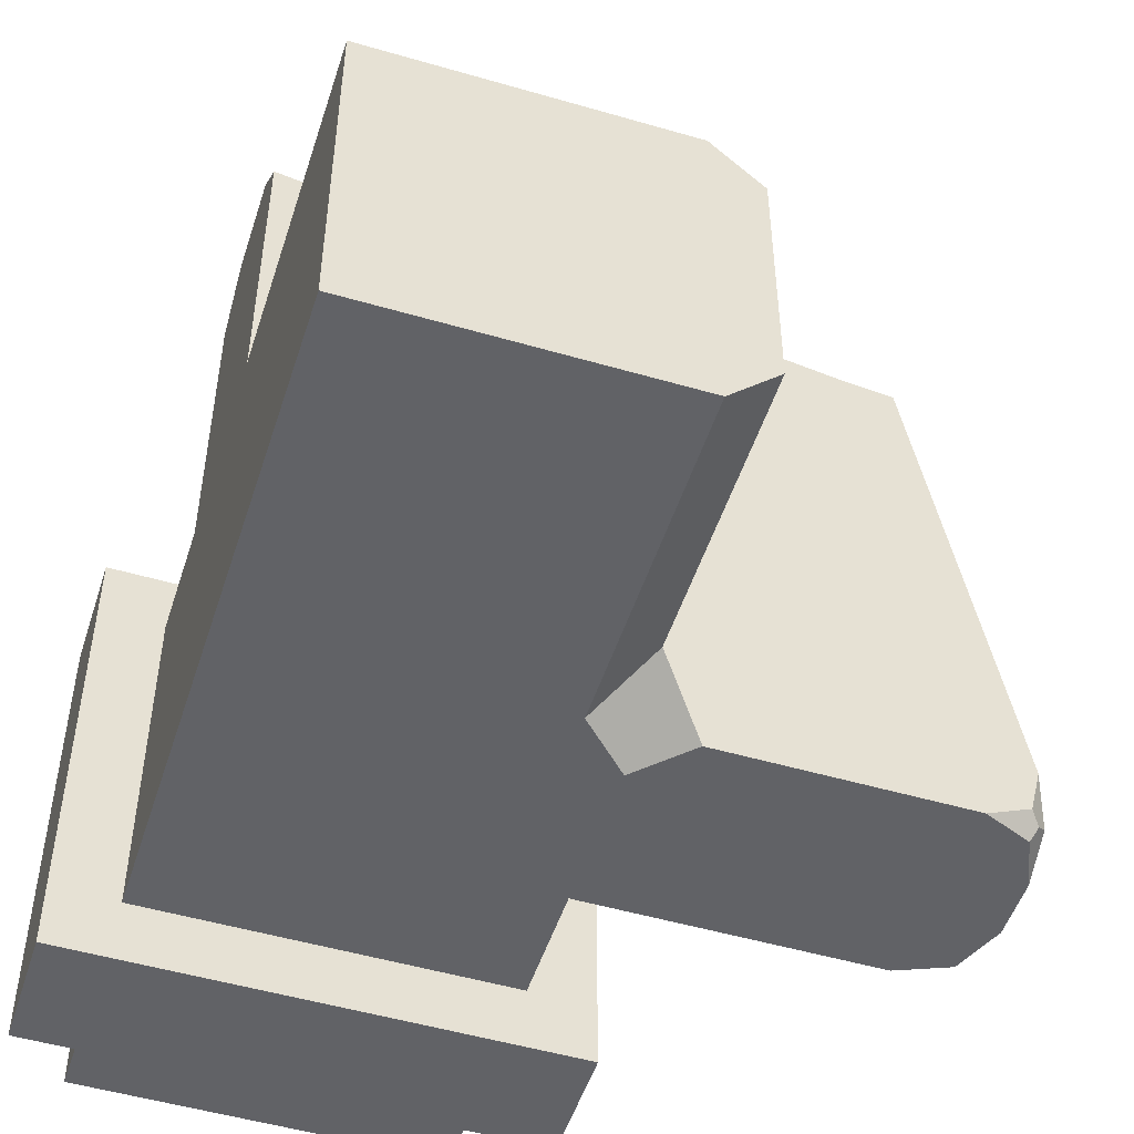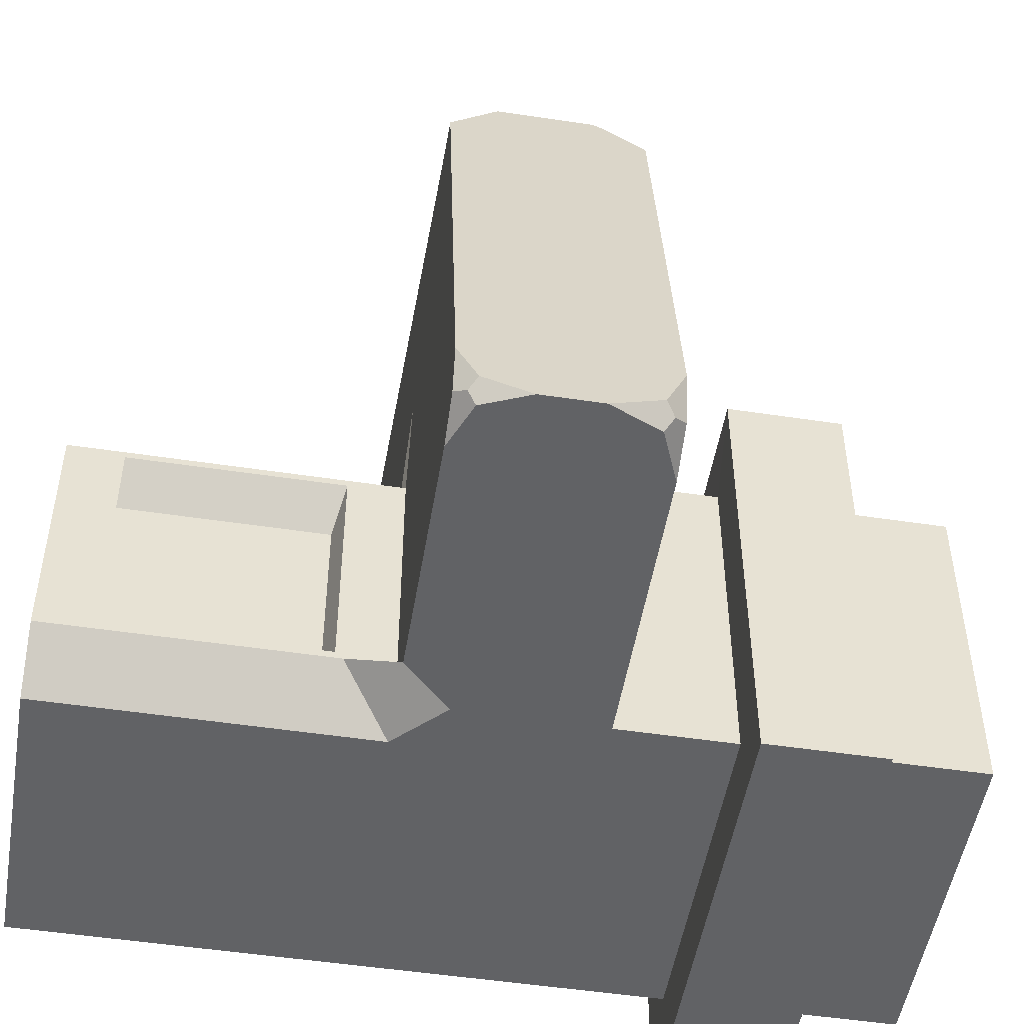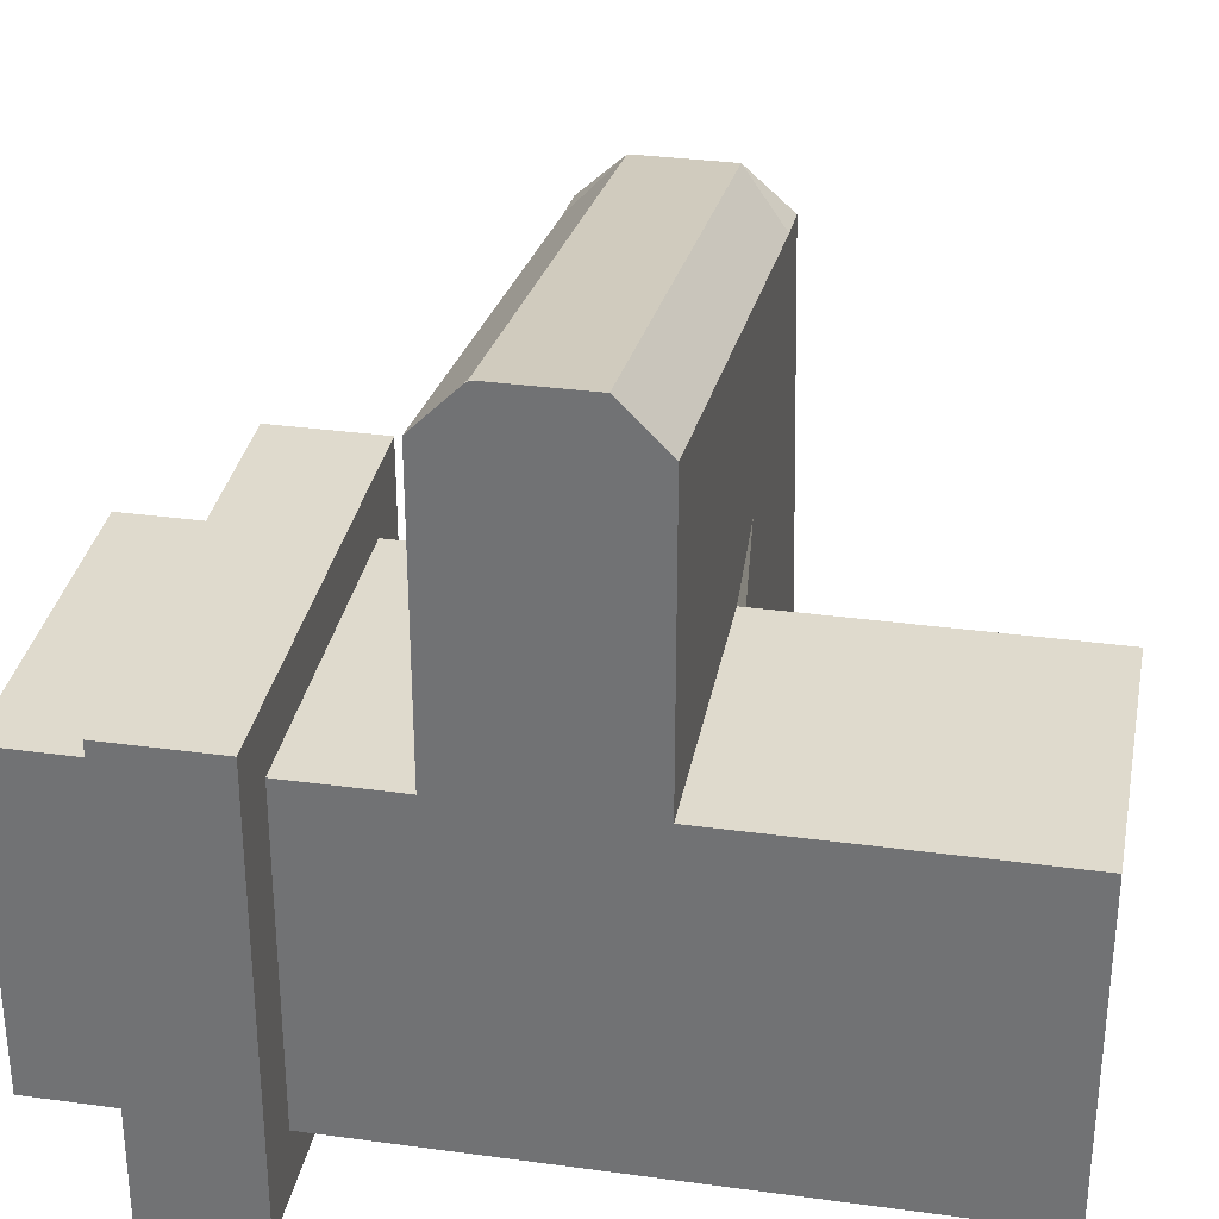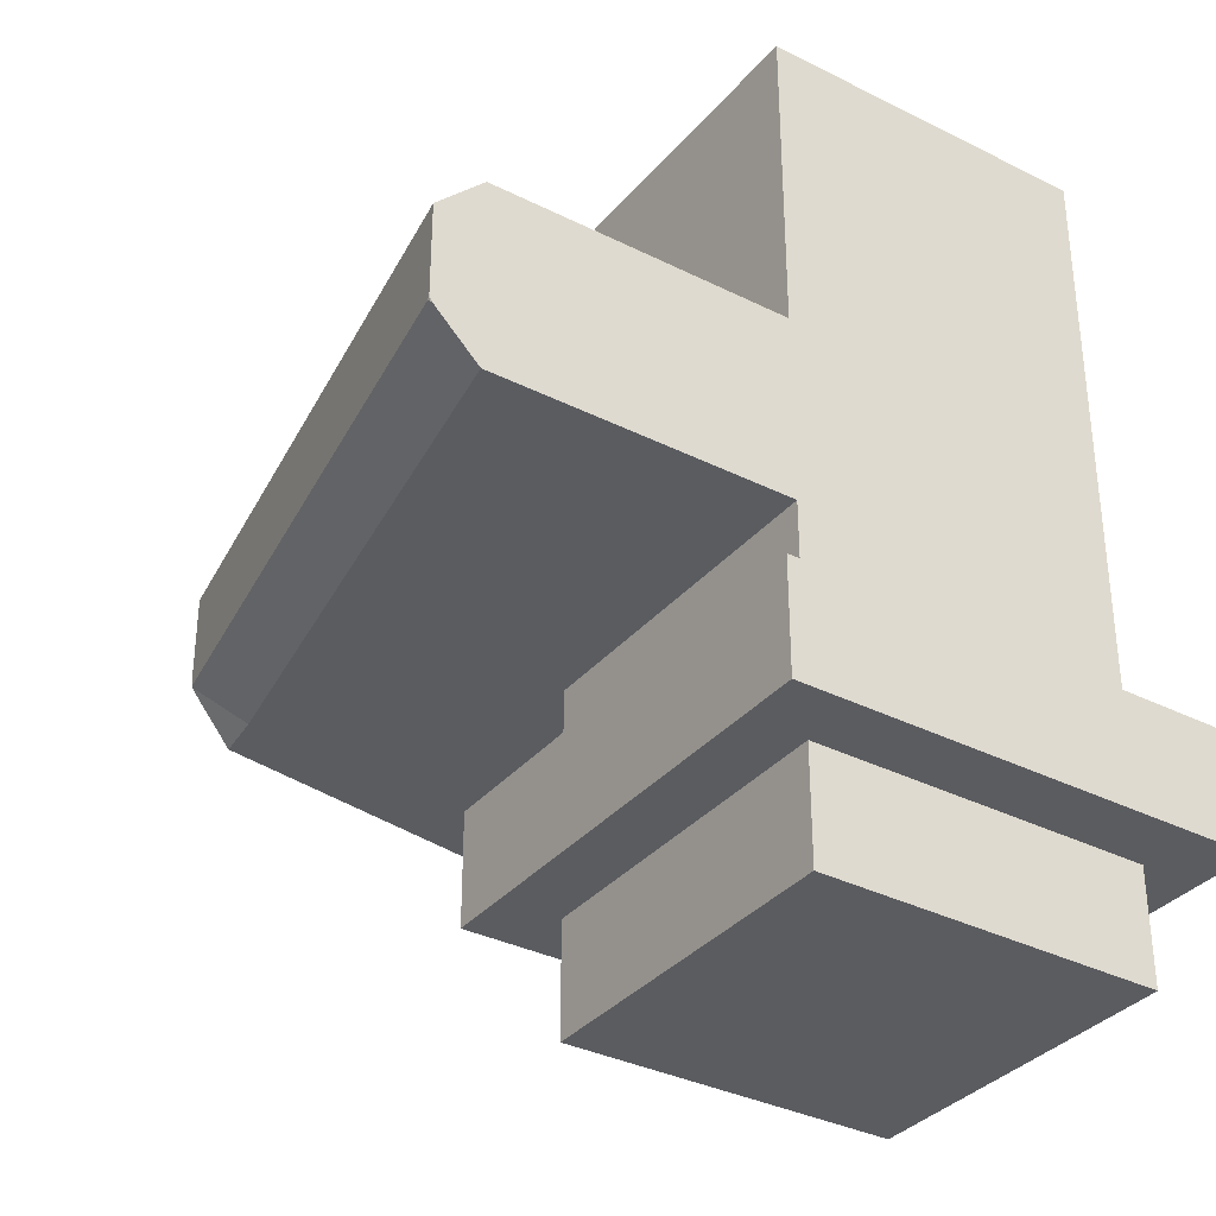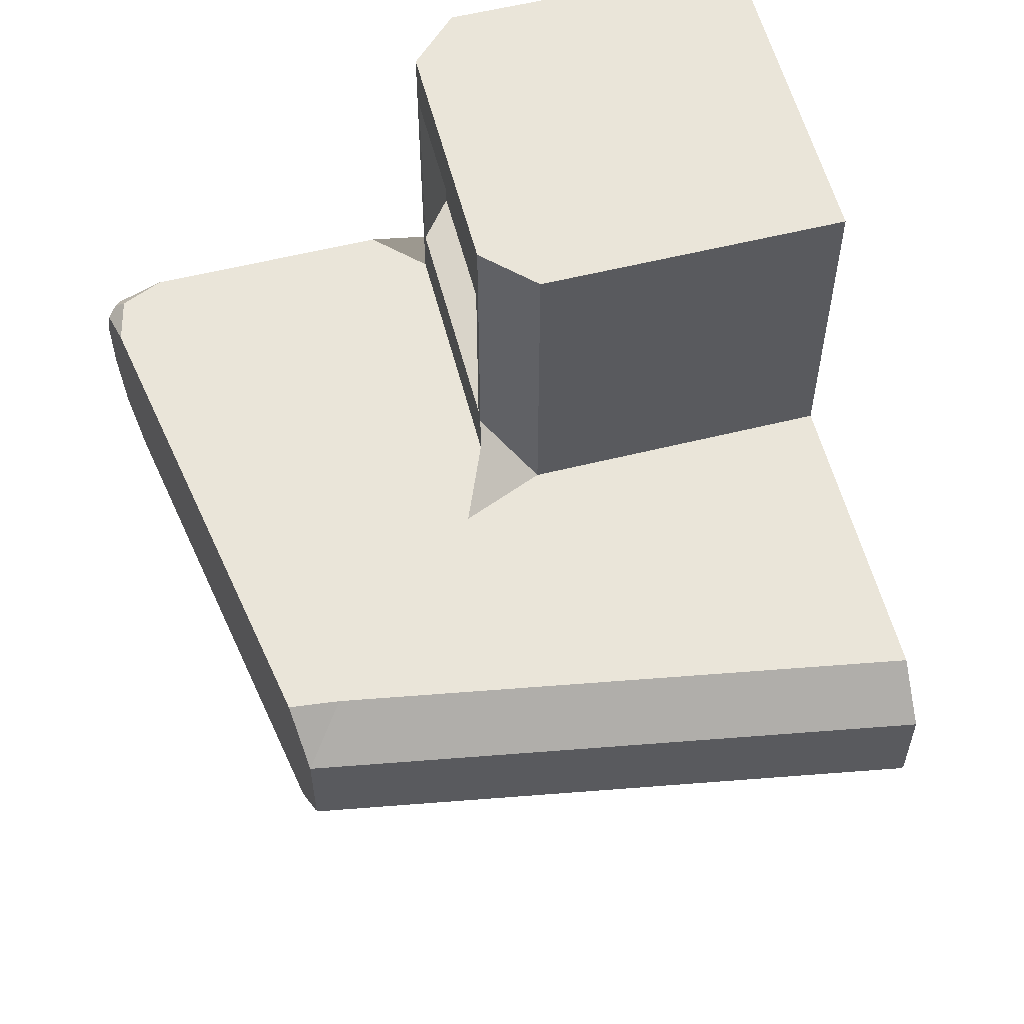
<metadata>
{"format":"obj","ext":"obj","renderer":"f3d","projection":"perspective","resolution":1024,"background":"white","views":[{"elev":-50.7,"azim":162.3,"up":"+Z"},{"elev":-50.6,"azim":-99.4,"up":"+Z"},{"elev":32.7,"azim":100.7,"up":"+Z"},{"elev":-34.4,"azim":56.0,"up":"+Y"},{"elev":57.7,"azim":-14.5,"up":"+Y"}]}
</metadata>
<code>
o Cube
v 1 2.001 -1
v 1 0.001277 -1
v 1 2.001 1
v 1 0.0106 1
v -1 2.001 -1
v -1 0.001277 -1
v -1 2.001 1
v -1 0.001277 1
v 1 3.113 1
v -1 3.435 0.6777
v 1 3.113 -1
v -1 3.435 -0.6777
v 1 4.98 1
v -1 4.657 0.6777
v 1 4.98 -1
v -1 4.657 -0.6777
v -0.8136 3.491 0.4653
v -0.8136 3.491 -0.8902
v -0.8136 4.713 0.4653
v -0.8136 4.713 -0.8902
v -0.7208 3.113 1
v -1 3.392 0.7208
v -1 3.113 0.7208
v -1.197 3.113 1.197
v -1 3.392 -0.7208
v -0.7208 3.113 -1
v -1 2.833 -1
v -1.279 3.113 -1
v -1 3.113 -0.7208
v -1 4.7 0.7208
v -0.7208 4.98 1
v -1 4.98 0.7208
v -0.7208 4.98 -1
v -1 4.7 -0.7208
v -1 4.98 -0.7208
v 1 2.001 2.753
v -2.199 2.001 2.199
v -2.483 2.001 2.166
v 1 3.113 2.753
v 1 2.838 3.032
v -2.437 2.838 2.437
v -2.199 3.113 2.199
v -2.483 3.113 2.166
v -2.968 3.113 -0.6329
v -2.659 3.113 -1
v -3.032 2.74 -1
v -2.904 3.113 -0.8925
v -2.958 3.05 -0.9382
v -2.922 3.004 -1
v -3.013 3.004 -0.8925
v 1 2.304 3.032
v 0.9721 2.276 3.027
v 1 2.256 3.011
v 0.9918 2.284 3.03
v 0.9953 2.277 3.027
v 0.9918 2.27 3.024
v 1 2.278 3.026
v -2.409 2.276 2.441
v -2.437 2.304 2.437
v -2.44 2.256 2.417
v -2.421 2.258 2.421
v -2.428 2.284 2.438
v -2.432 2.275 2.433
v -2.438 2.278 2.431
v -2.433 2.265 2.426
v -2.424 2.271 2.433
v 1 1.335 -1
v 1 0.6679 -1
v -1 0.6679 1
v -1 1.335 1
v 1 1.338 1
v 1 0.6742 1
v -1 1.335 -1
v -1 0.6679 -1
v 1.36 1.335 -1.36
v 1.36 0.6679 -1.361
v -1.361 0.6679 1.36
v -1.36 1.335 1.36
v 1.36 1.338 1.36
v 1.36 0.6742 1.36
v -1.36 1.335 -1.36
v -1.36 0.6679 -1.36
v -2.626 2.001 -1
v -2.962 2.001 -0.6006
v -3.032 2.407 -1
v -2.893 2.001 -0.883
v -2.952 2.069 -0.9328
v -3.011 2.12 -0.883
v -2.913 2.12 -1
f 71 3 7 70
f 70 7 5 73
f 6 2 4 8
f 67 1 3 71
f 73 5 1 67
f 3 1 11 9
f 9 11 15 13
f 10 14 19 17
f 18 17 19 20
f 14 16 20 19
f 16 12 18 20
f 12 10 17 18
f 21 22 23 24
f 25 26 27 28 29
f 30 31 32
f 33 34 35
f 25 34 33 26
f 21 31 30 22
f 21 9 13 31
f 14 10 22 30
f 10 12 25 29 23 22
f 1 5 27 26 11
f 11 26 33 15
f 12 16 34 25
f 15 33 35 32 31 13
f 16 14 30 32 35 34
f 41 42 43
f 39 42 41 40
f 7 3 36 37
f 9 21 24 42 39
f 44 47 48 50
f 45 49 48 47
f 46 50 48 49
f 24 23 29 28 45 47 44 43 42
f 51 54 55 57
f 52 56 55 54
f 53 57 55 56
f 58 62 63 66
f 59 64 63 62
f 60 65 63 64
f 61 66 63 65
f 3 9 39 40 51 57 53 36
f 53 56 52 58 66 61 37 36
f 59 62 58 52 54 51 40 41
f 37 61 65 60 38
f 6 74 68 2
f 68 74 82 76
f 2 68 72 4
f 72 68 76 80
f 8 69 74 6
f 74 69 77 82
f 4 72 69 8
f 69 72 80 77
f 82 81 75 76
f 76 75 79 80
f 77 78 81 82
f 80 79 78 77
f 71 70 78 79
f 70 73 81 78
f 67 71 79 75
f 73 67 75 81
f 83 86 87 89
f 84 88 87 86
f 85 89 87 88
f 28 27 5 83 89 85 46 49 45
f 5 7 37 38 84 86 83
f 85 88 84 38 60 64 59 41 43 44 50 46

</code>
